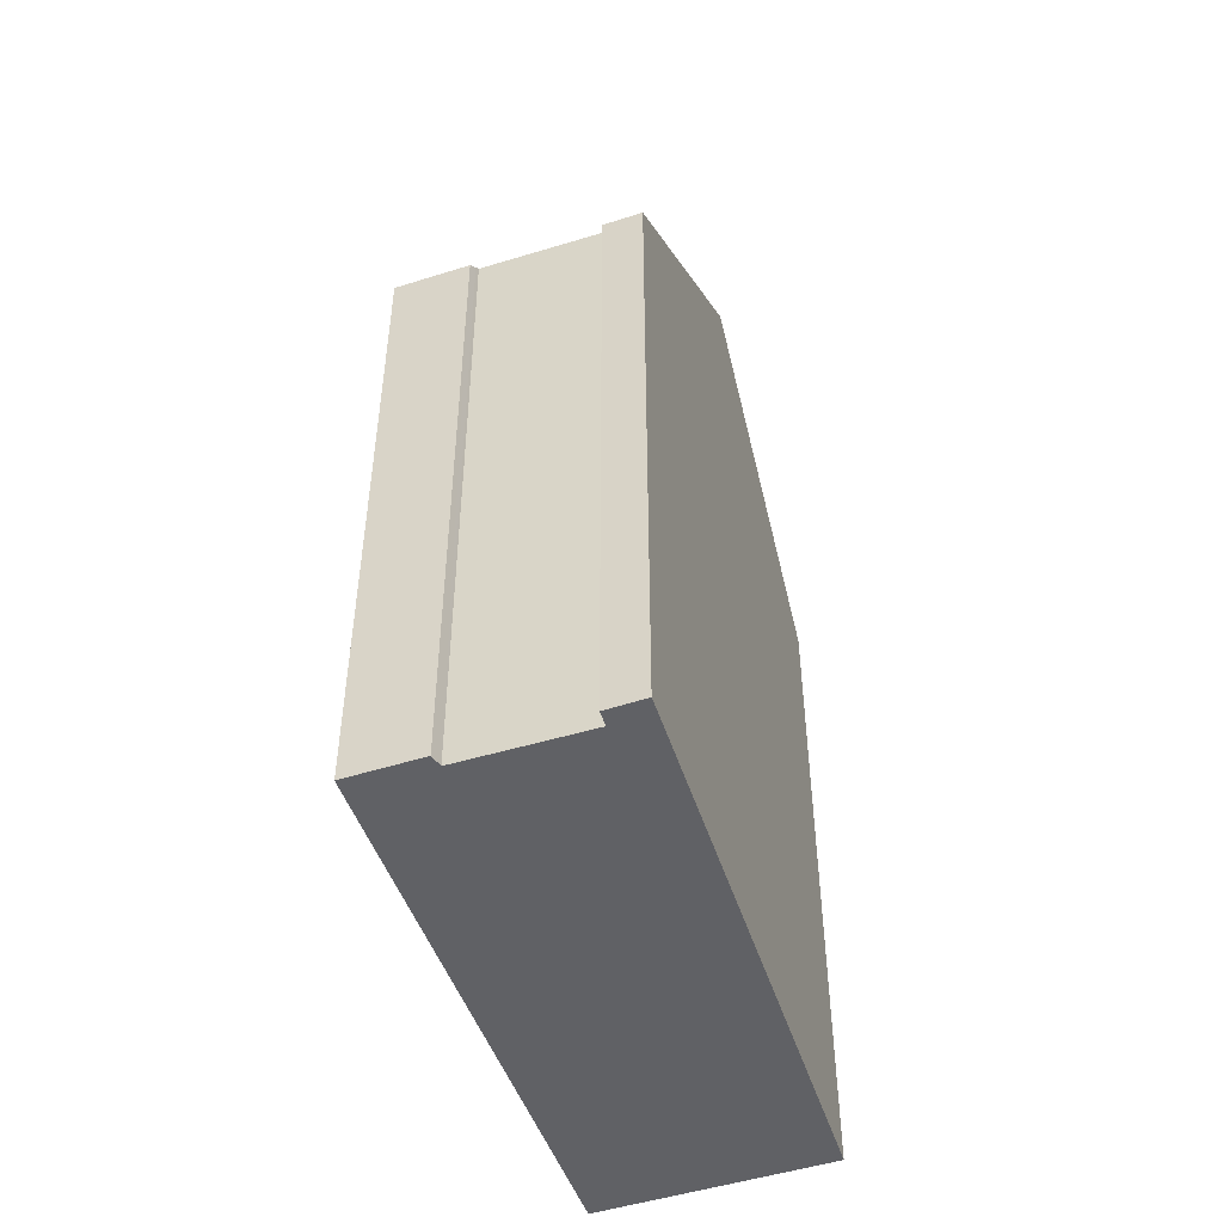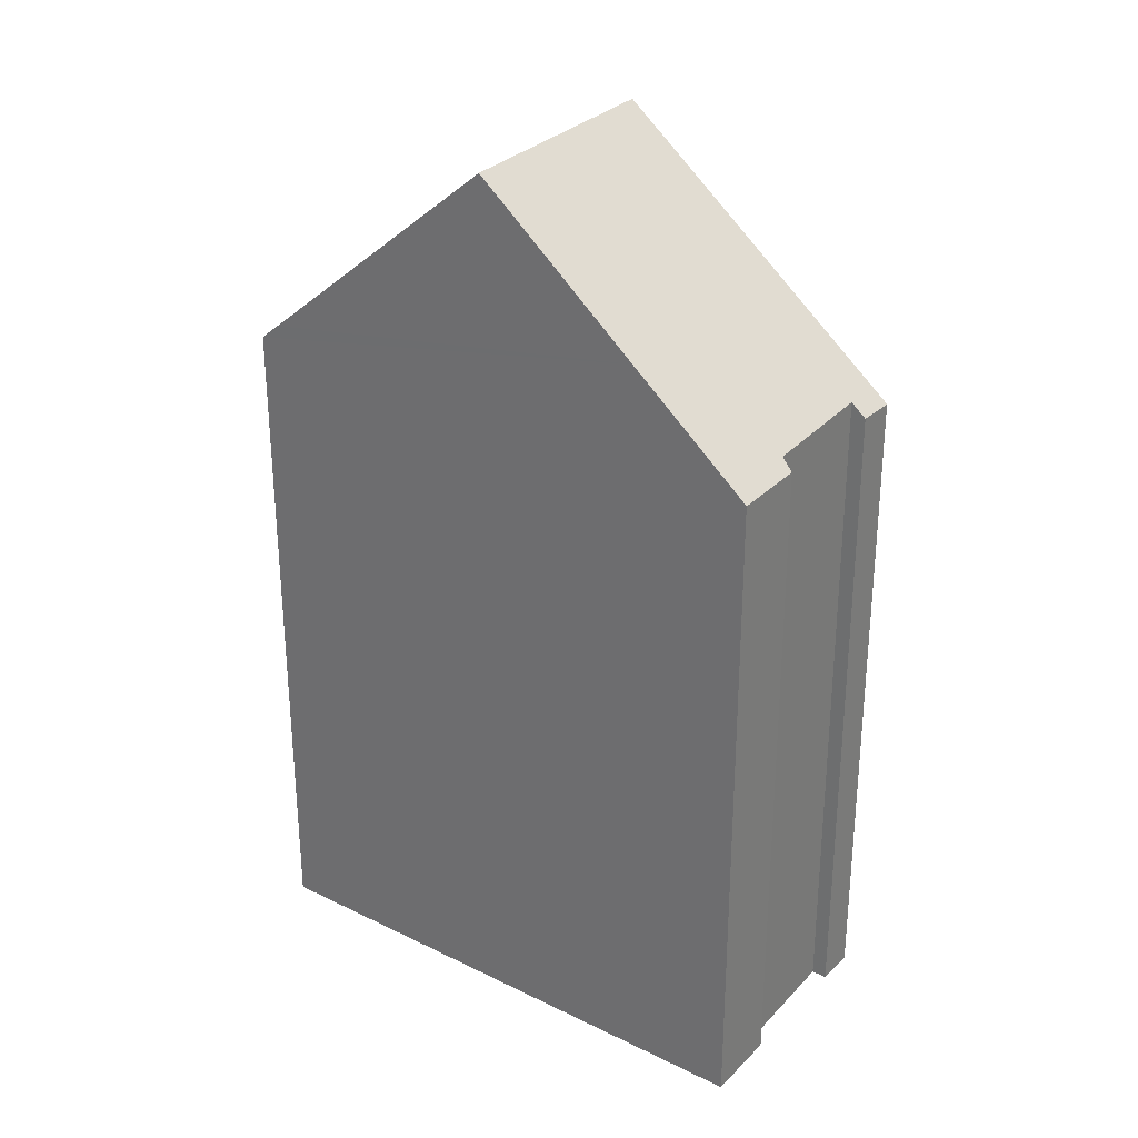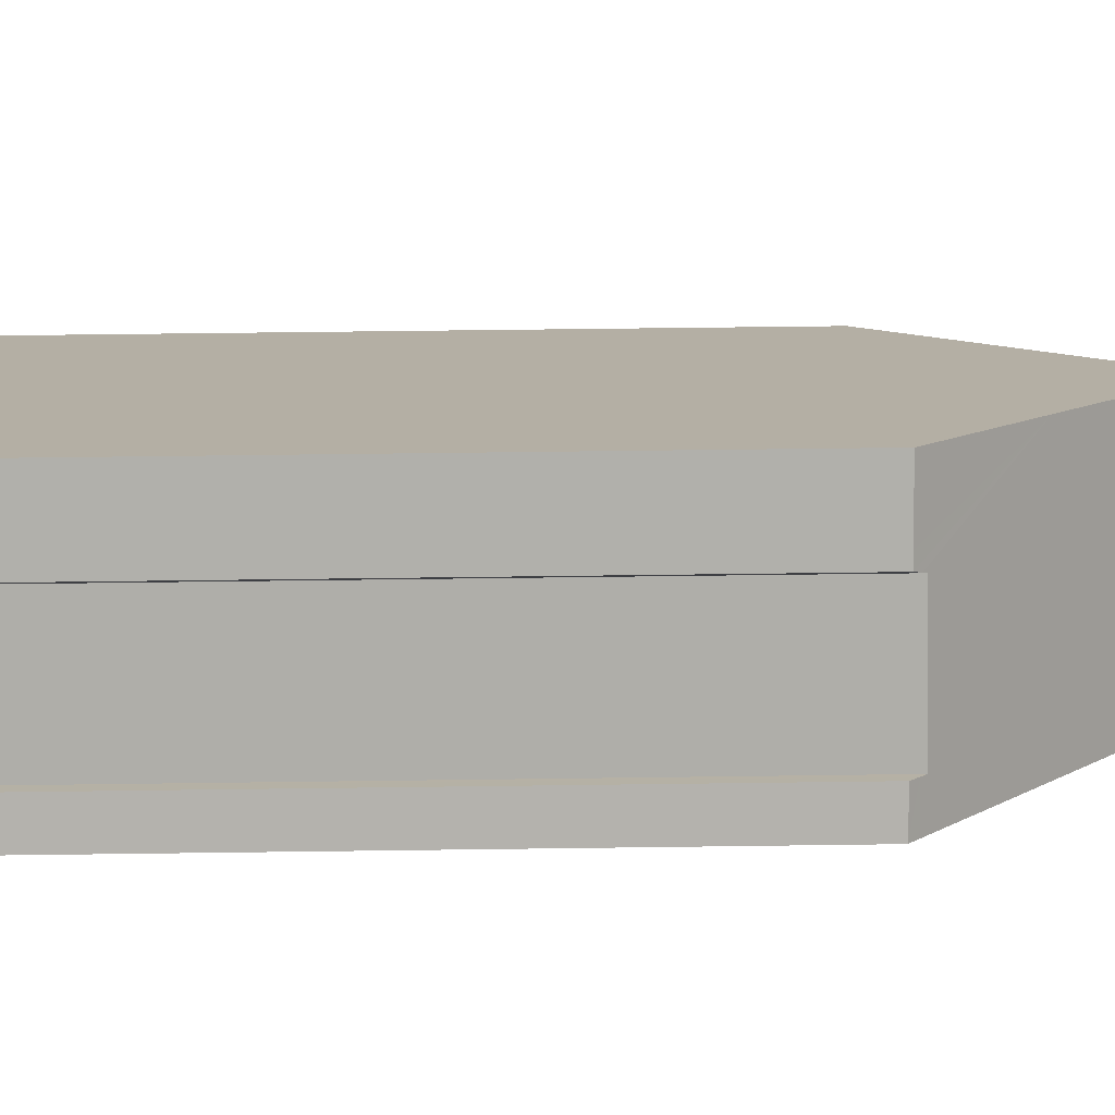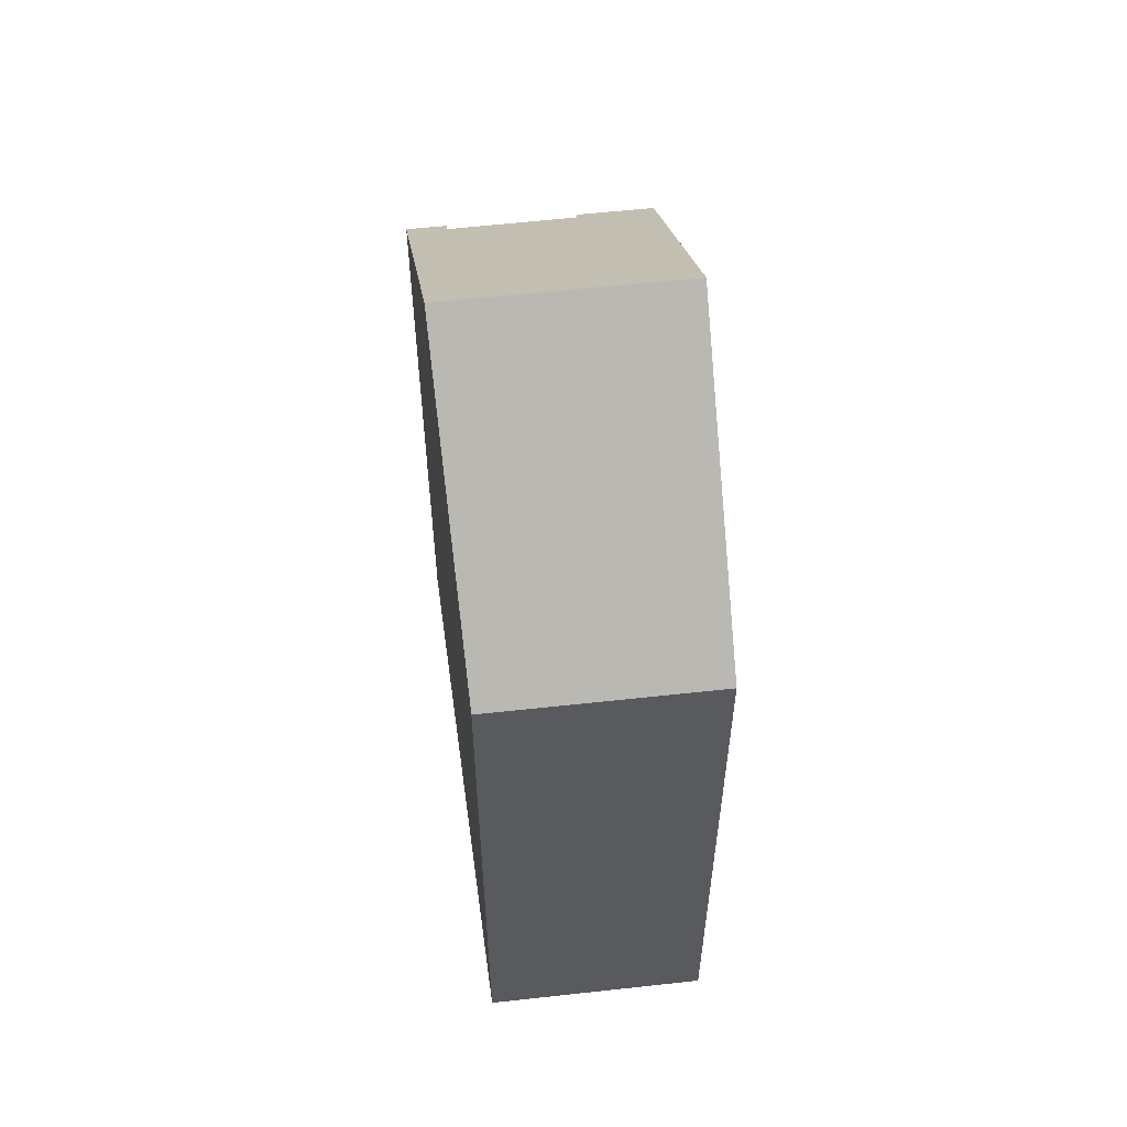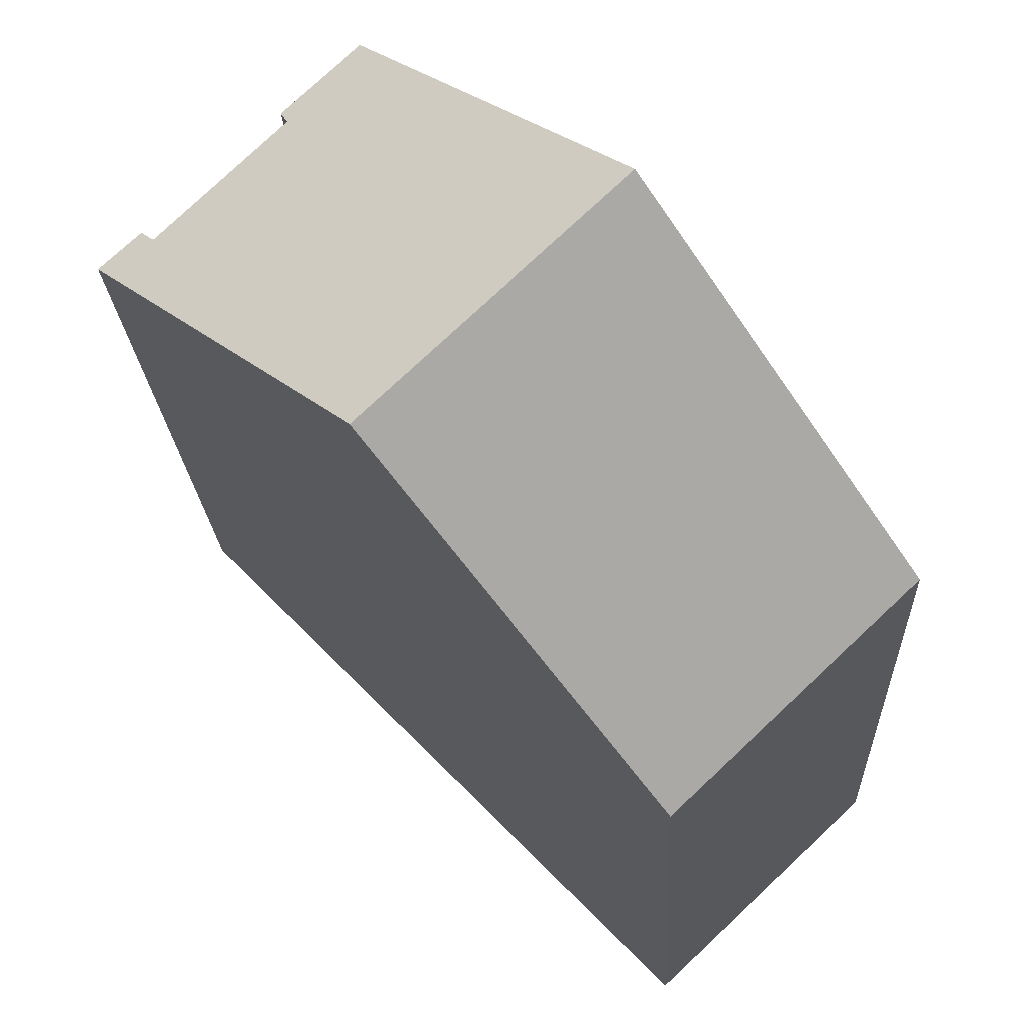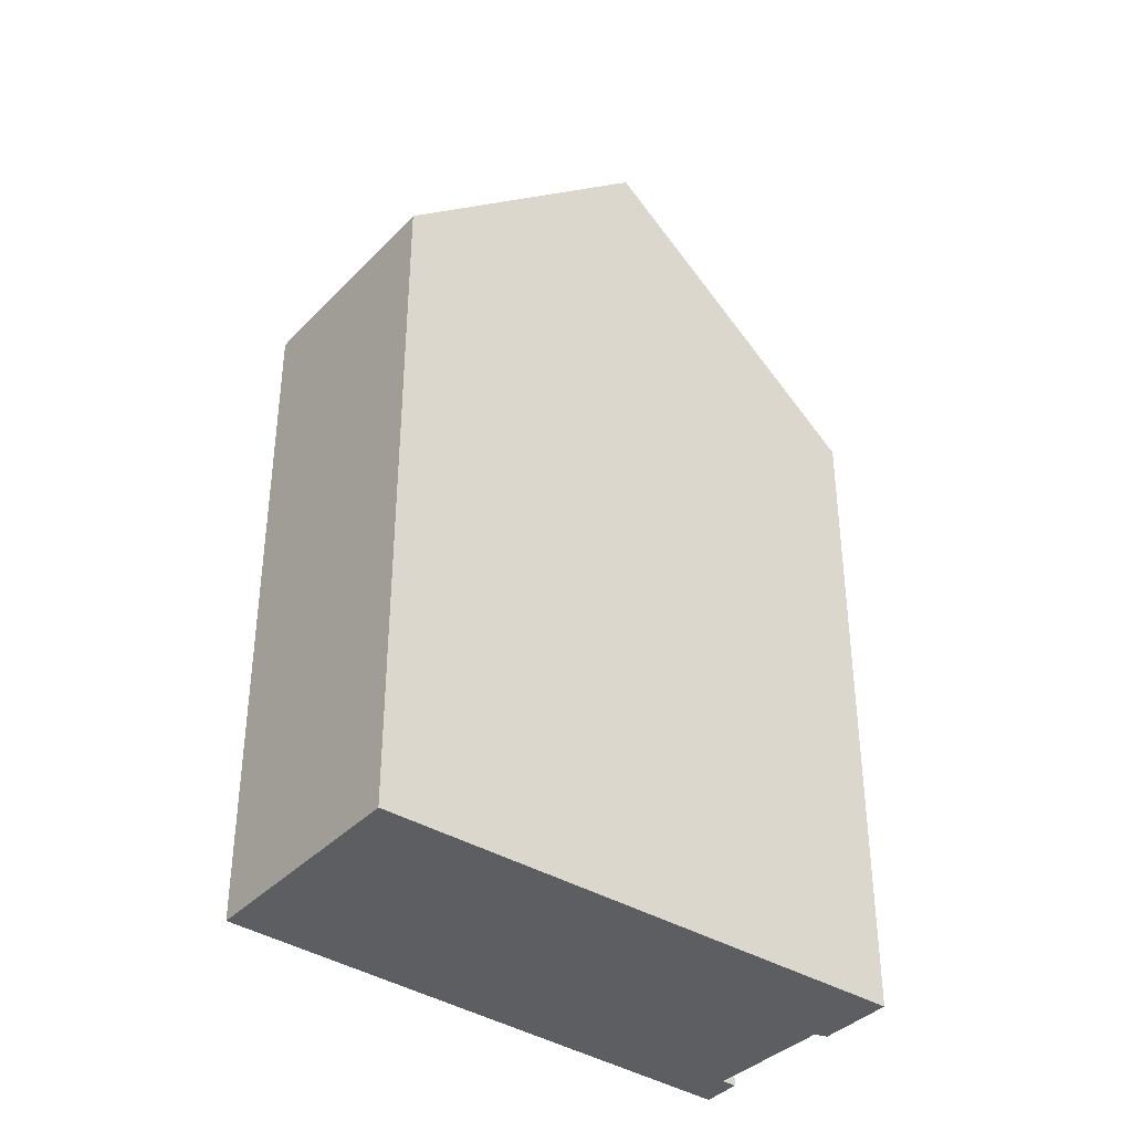
<metadata>
{"format":"obj","ext":"obj","renderer":"f3d","projection":"perspective","resolution":1024,"background":"white","views":[{"elev":-49.9,"azim":62.5,"up":"+Y"},{"elev":30.4,"azim":-11.3,"up":"+Y"},{"elev":58.3,"azim":89.2,"up":"+Z"},{"elev":58.1,"azim":-143.1,"up":"+Y"},{"elev":-17.9,"azim":-177.6,"up":"+Z"},{"elev":-38.0,"azim":-84.6,"up":"+Y"}]}
</metadata>
<code>
v  11.4 13.51 4.814
v  10.67 13.67 5.227
v  10.8 13.52 5.359
v  11.26 13.67 4.672
v  10.58 13.78 5.135
v  7.3 18.4 0.687
v  6.049 15.6 6.455
v  3.771 18.4 4.024
v  8.655 13.54 7.355
v  7.719 13.54 8.237
v  8.849 13.54 7.172
v  8.772 13.67 7.022
v  8.73 13.75 6.942
v  3.861 14.29 -2.774
v  3.71 14.11 -2.926
v  3.412 13.76 -3.226
v  0 13.76 8.424e-16
v  0.287 14.11 0.307
v  8.73 -4.251e-16 6.942
v  8.849 -4.392e-16 7.172
v  8.772 -4.3e-16 7.022
v  11.4 -2.948e-16 4.814
v  3.71 1.792e-16 -2.926
v  3.412 1.975e-16 -3.226
v  11.26 -2.861e-16 4.672
v  3.861 1.699e-16 -2.774
v  7.3 -4.207e-17 0.687
v  10.58 -3.144e-16 5.135
v  10.8 -3.281e-16 5.359
v  7.719 -5.044e-16 8.237
v  8.655 -4.504e-16 7.355
v  10.67 -3.201e-16 5.227
v  0 0 0
v  0.287 -1.88e-17 0.307
v  6.049 -3.953e-16 6.455
v  3.771 -2.464e-16 4.024
g defaultobject
f 1 2 3
f 2 1 4
f 2 4 5
f 5 4 6
f 5 6 7
f 7 6 8
f 9 7 10
f 7 9 11
f 7 11 12
f 7 12 13
f 7 13 5
f 14 8 6
f 8 14 15
f 8 15 16
f 8 16 17
f 8 17 18
f 12 19 13
f 19 12 11
f 19 11 20
f 19 20 21
f 4 14 6
f 14 4 1
f 14 1 22
f 14 22 15
f 15 22 16
f 16 22 23
f 16 23 24
f 23 22 25
f 23 25 26
f 26 25 27
f 13 28 5
f 28 13 19
f 29 1 3
f 1 29 22
f 30 9 10
f 9 30 11
f 11 30 20
f 20 30 31
f 28 2 5
f 2 28 3
f 3 28 29
f 29 28 32
f 18 7 8
f 7 18 17
f 7 17 33
f 7 33 10
f 10 33 34
f 10 34 30
f 30 34 35
f 35 34 36
f 24 17 16
f 17 24 33
f 23 33 24
f 33 23 34
f 34 23 26
f 34 26 27
f 34 27 36
f 36 27 25
f 36 25 35
f 35 25 28
f 28 25 32
f 32 25 22
f 32 22 29
f 35 19 30
f 19 35 28
f 30 19 21
f 30 21 20
f 30 20 31

</code>
